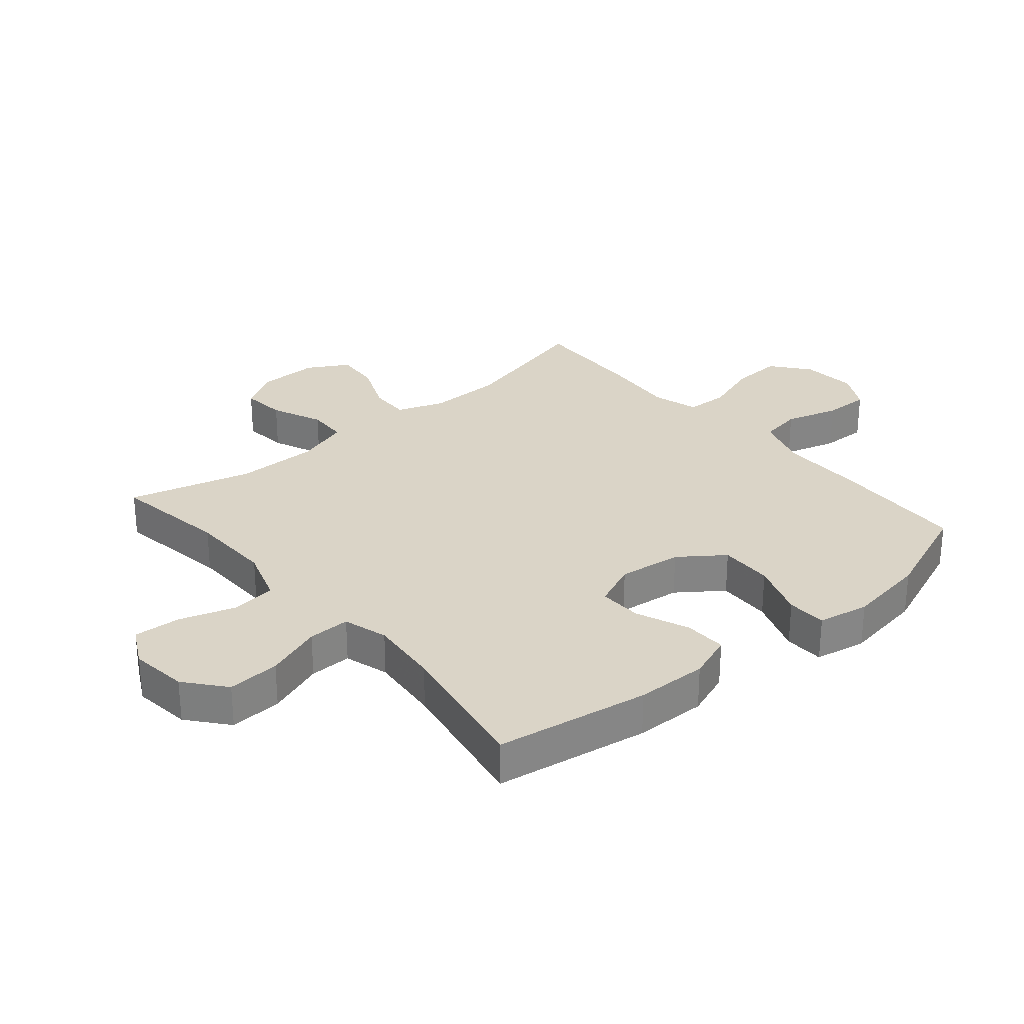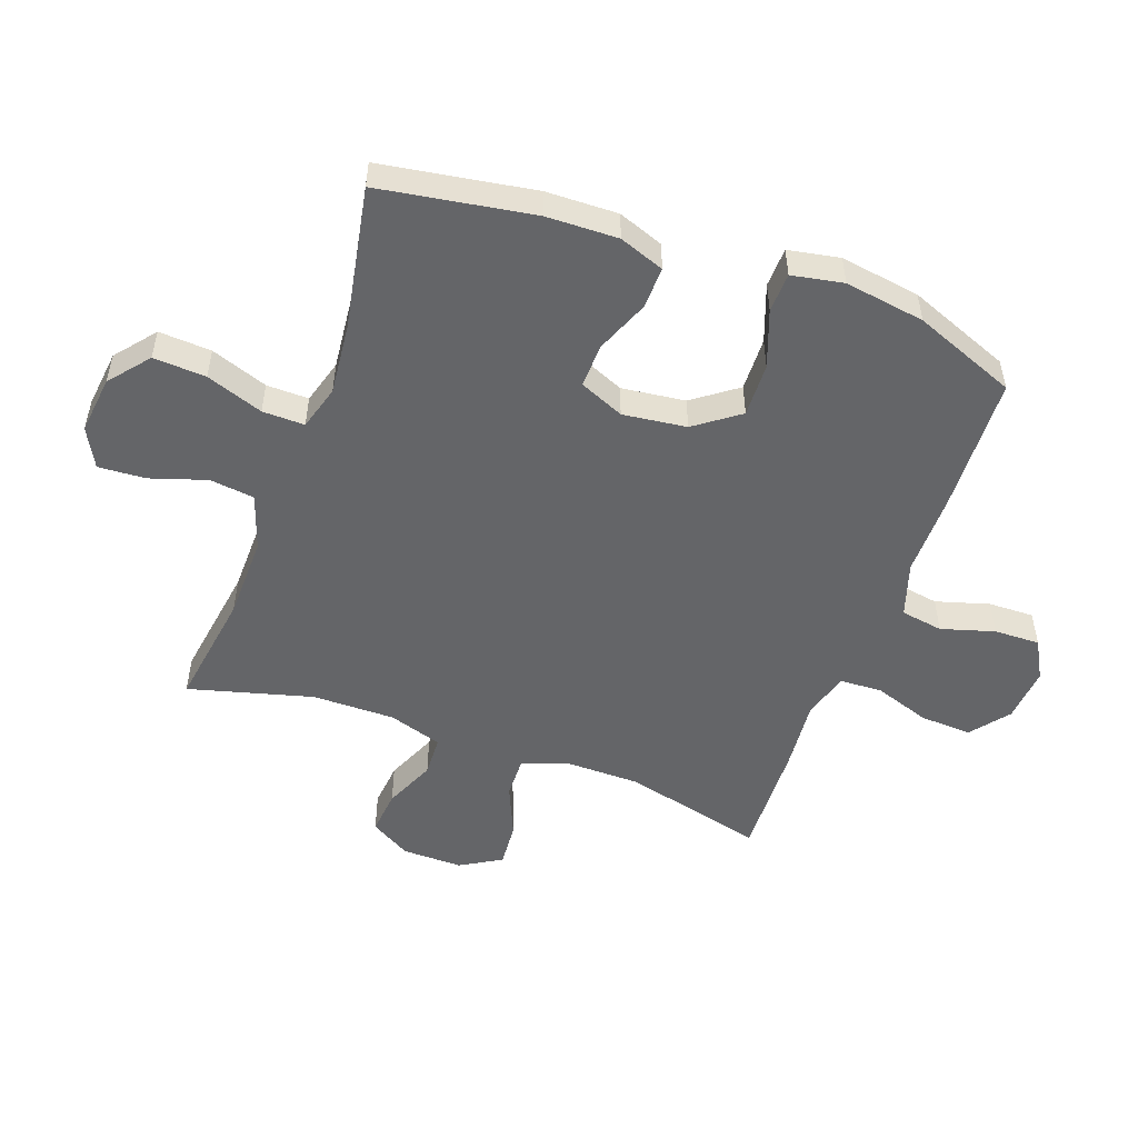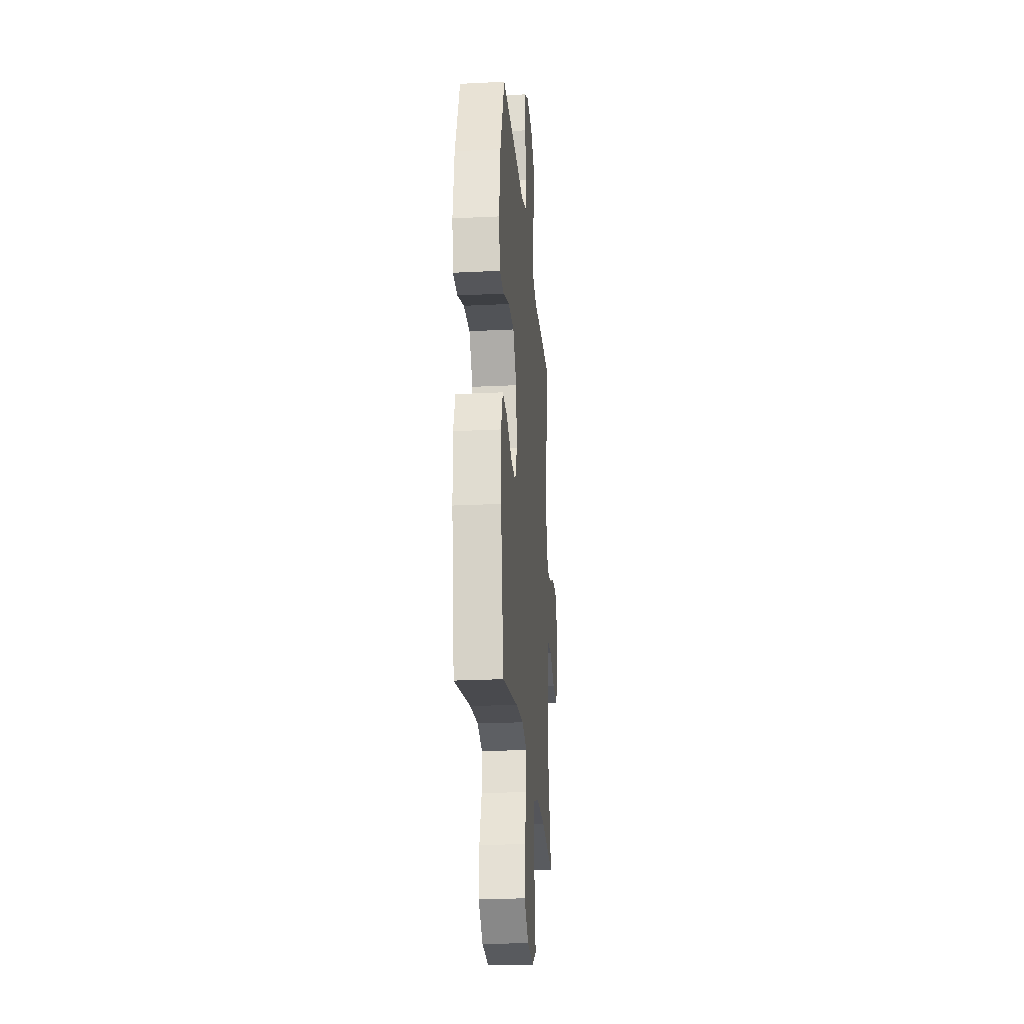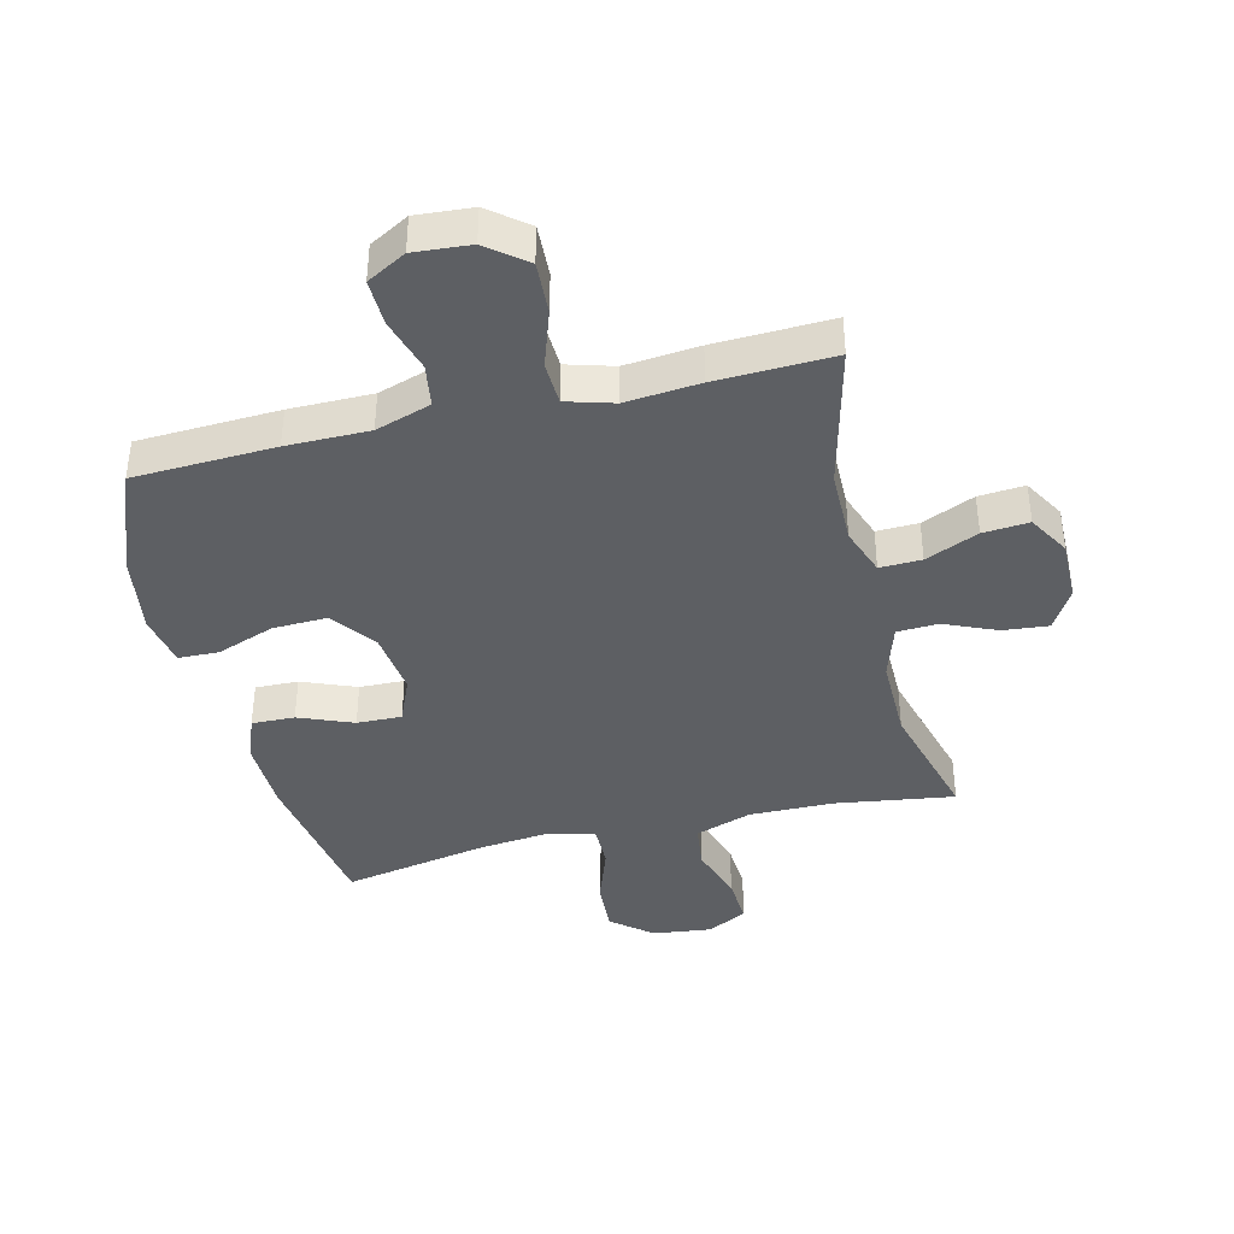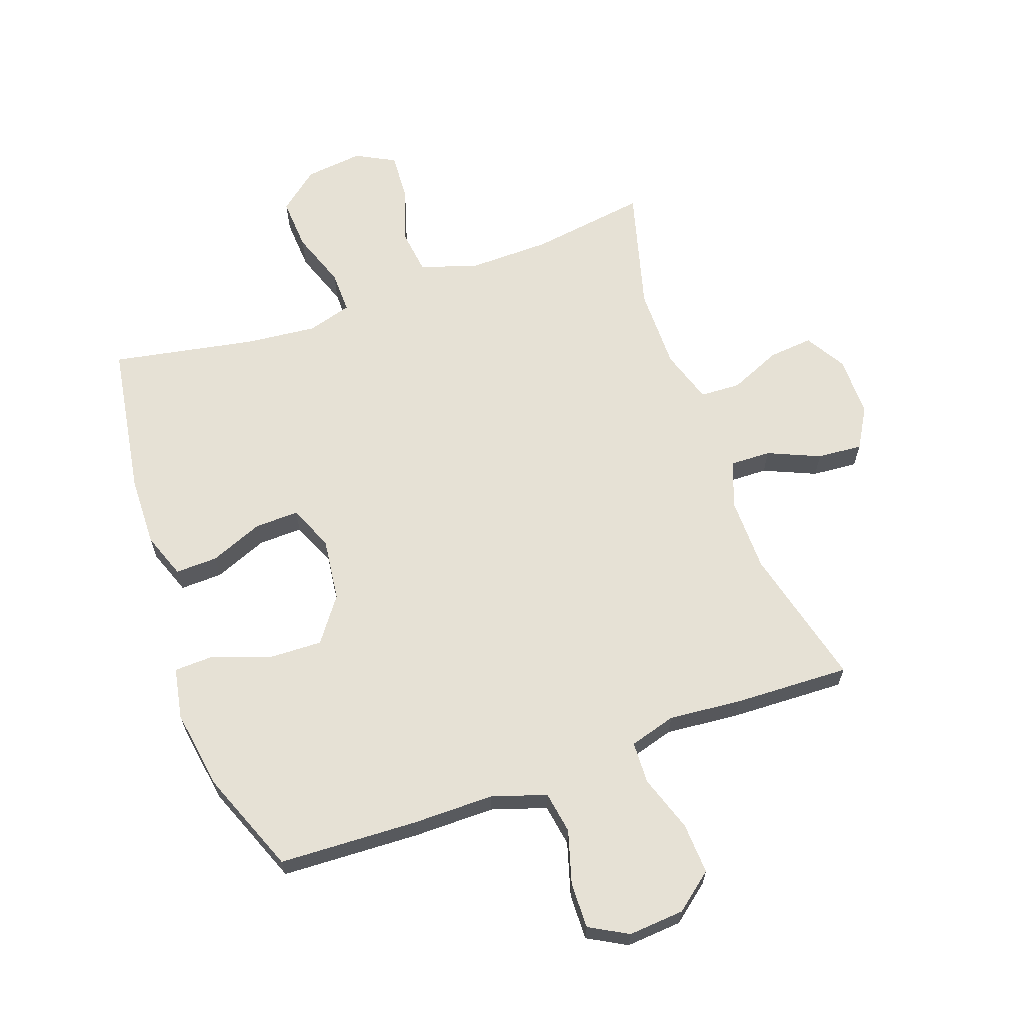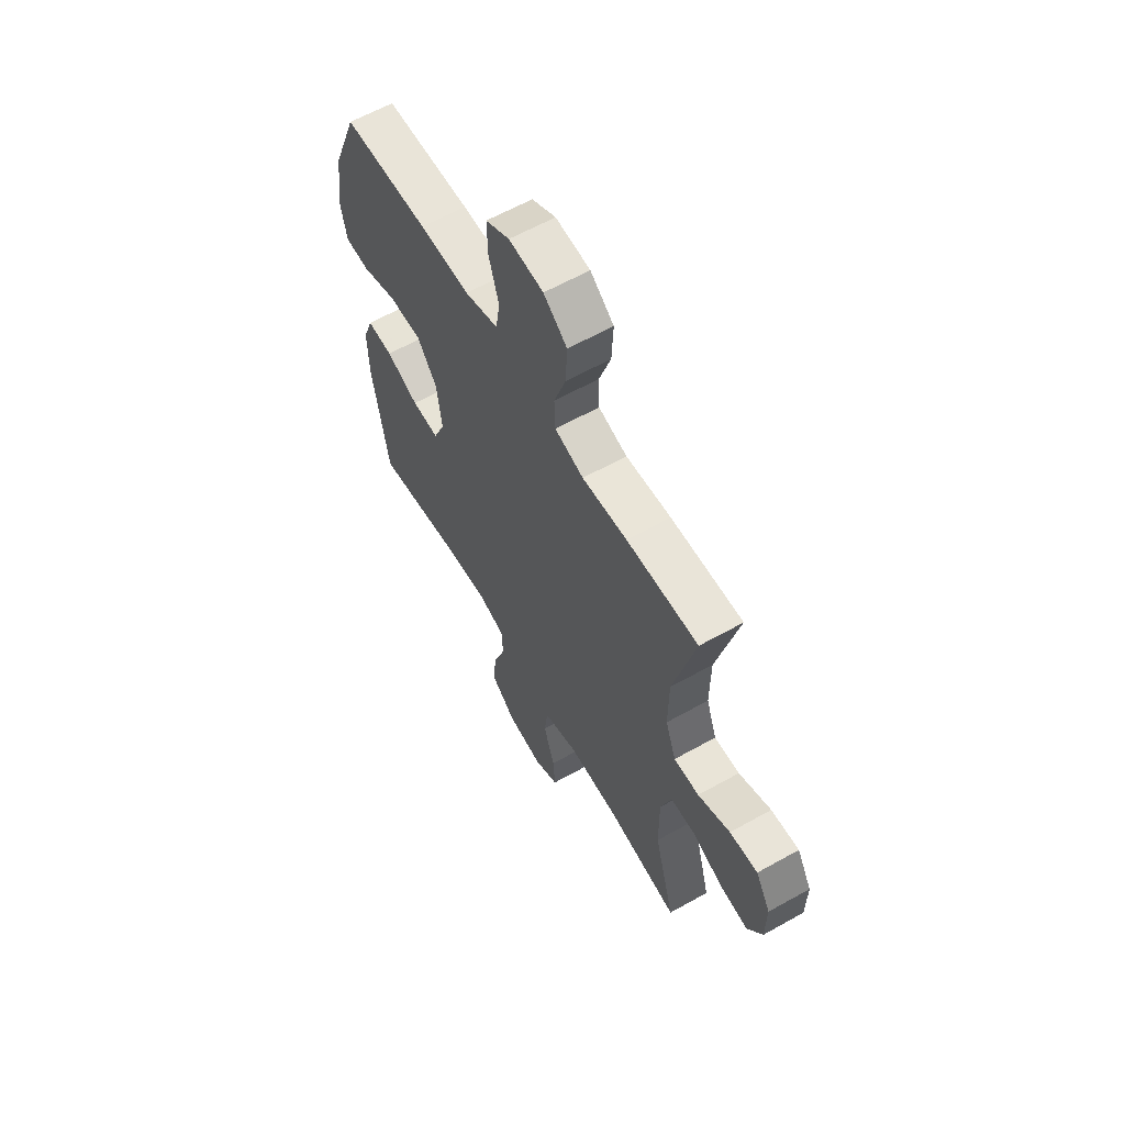
<metadata>
{"format":"obj","ext":"obj","renderer":"f3d","projection":"perspective","resolution":1024,"background":"white","views":[{"elev":28.9,"azim":-130.5,"up":"+Y"},{"elev":-51.5,"azim":-110.0,"up":"+Y"},{"elev":-24.1,"azim":-85.3,"up":"+Z"},{"elev":-40.1,"azim":13.7,"up":"+Y"},{"elev":64.5,"azim":-19.7,"up":"+Y"},{"elev":61.7,"azim":60.3,"up":"+Z"}]}
</metadata>
<code>
v -0.5 0.07 0.5
v -0.273 0.07 0.51
v -0.14 0.07 0.51
v -0.051 0.07 0.539
v -0.04 0.07 0.608
v -0.066 0.07 0.695
v -0.068 0.07 0.77
v -0.005 0.07 0.805
v 0.086 0.07 0.798
v 0.148 0.07 0.749
v 0.144 0.07 0.665
v 0.113 0.07 0.573
v 0.116 0.07 0.504
v 0.192 0.07 0.482
v 0.311 0.07 0.493
v 0.5 0.07 0.5
v 0.443 0.07 0.27
v 0.442 0.07 0.149
v 0.47 0.07 0.072
v 0.537 0.07 0.074
v 0.622 0.07 0.111
v 0.696 0.07 0.117
v 0.735 0.07 0.05
v 0.734 0.07 -0.049
v 0.695 0.07 -0.115
v 0.622 0.07 -0.108
v 0.538 0.07 -0.072
v 0.472 0.07 -0.075
v 0.444 0.07 -0.163
v 0.445 0.07 -0.298
v 0.5 0.07 -0.5
v 0.31 0.07 -0.472
v 0.173 0.07 -0.47
v 0.082 0.07 -0.501
v 0.073 0.07 -0.574
v 0.103 0.07 -0.666
v 0.108 0.07 -0.743
v 0.044 0.07 -0.777
v -0.051 0.07 -0.766
v -0.116 0.07 -0.713
v -0.111 0.07 -0.627
v -0.078 0.07 -0.534
v -0.077 0.07 -0.465
v -0.15 0.07 -0.444
v -0.266 0.07 -0.456
v -0.5 0.07 -0.5
v -0.541 0.07 -0.249
v -0.544 0.07 -0.132
v -0.517 0.07 -0.058
v -0.448 0.07 -0.06
v -0.361 0.07 -0.095
v -0.289 0.07 -0.097
v -0.258 0.07 -0.024
v -0.271 0.07 0.08
v -0.324 0.07 0.152
v -0.412 0.07 0.149
v -0.505 0.07 0.115
v -0.57 0.07 0.117
v -0.586 0.07 0.201
v -0.566 0.07 0.332
v -0.5 0 0.5
v -0.273 0 0.51
v -0.14 0 0.51
v -0.051 0 0.539
v -0.04 0 0.608
v -0.066 0 0.695
v -0.068 0 0.77
v -0.005 0 0.805
v 0.086 0 0.798
v 0.148 0 0.749
v 0.144 0 0.665
v 0.113 0 0.573
v 0.116 0 0.504
v 0.192 0 0.482
v 0.311 0 0.493
v 0.5 0 0.5
v 0.443 0 0.27
v 0.442 0 0.149
v 0.47 0 0.072
v 0.537 0 0.074
v 0.622 0 0.111
v 0.696 0 0.117
v 0.735 0 0.05
v 0.734 0 -0.049
v 0.695 0 -0.115
v 0.622 0 -0.108
v 0.538 0 -0.072
v 0.472 0 -0.075
v 0.444 0 -0.163
v 0.445 0 -0.298
v 0.5 0 -0.5
v 0.31 0 -0.472
v 0.173 0 -0.47
v 0.082 0 -0.501
v 0.073 0 -0.574
v 0.103 0 -0.666
v 0.108 0 -0.743
v 0.044 0 -0.777
v -0.051 0 -0.766
v -0.116 0 -0.713
v -0.111 0 -0.627
v -0.078 0 -0.534
v -0.077 0 -0.465
v -0.15 0 -0.444
v -0.266 0 -0.456
v -0.5 0 -0.5
v -0.541 0 -0.249
v -0.544 0 -0.132
v -0.517 0 -0.058
v -0.448 0 -0.06
v -0.361 0 -0.095
v -0.289 0 -0.097
v -0.258 0 -0.024
v -0.271 0 0.08
v -0.324 0 0.152
v -0.412 0 0.149
v -0.505 0 0.115
v -0.57 0 0.117
v -0.586 0 0.201
v -0.566 0 0.332
f 1 2 3
f 60 1 3
f 59 60 3
f 58 59 3
f 57 58 3
f 56 57 3
f 55 56 3 4
f 54 55 4
f 53 54 4
f 49 50 51
f 48 49 51
f 47 48 51
f 46 47 51
f 45 46 51
f 44 45 51 52
f 43 44 52 53
f 40 41 42
f 39 40 42
f 38 39 42
f 37 38 42
f 36 37 42
f 35 36 42
f 34 35 42 43
f 43 53 4
f 34 43 4
f 33 34 4
f 30 31 32
f 33 4 5
f 32 33 5
f 30 32 5
f 29 30 5
f 25 26 27
f 24 25 27
f 23 24 27
f 22 23 27
f 21 22 27
f 20 21 27
f 19 20 27 28
f 29 5 6
f 28 29 6
f 19 28 6
f 18 19 6
f 14 15 16 17
f 13 14 17 18
f 10 11 12
f 9 10 12
f 8 9 12
f 7 8 12
f 6 7 12
f 6 12 13
f 6 13 18
f 63 62 61
f 63 61 120
f 63 120 119
f 63 119 118
f 63 118 117
f 63 117 116
f 64 63 116 115
f 64 115 114
f 64 114 113
f 111 110 109
f 111 109 108
f 111 108 107
f 111 107 106
f 111 106 105
f 112 111 105 104
f 113 112 104 103
f 102 101 100
f 102 100 99
f 102 99 98
f 102 98 97
f 102 97 96
f 102 96 95
f 103 102 95 94
f 64 113 103
f 64 103 94
f 64 94 93
f 92 91 90
f 65 64 93
f 65 93 92
f 65 92 90
f 65 90 89
f 87 86 85
f 87 85 84
f 87 84 83
f 87 83 82
f 87 82 81
f 87 81 80
f 88 87 80 79
f 66 65 89
f 66 89 88
f 66 88 79
f 66 79 78
f 77 76 75 74
f 78 77 74 73
f 72 71 70
f 72 70 69
f 72 69 68
f 72 68 67
f 72 67 66
f 73 72 66
f 78 73 66
f 1 61 62 2
f 2 62 63 3
f 3 63 64 4
f 4 64 65 5
f 5 65 66 6
f 6 66 67 7
f 7 67 68 8
f 8 68 69 9
f 9 69 70 10
f 10 70 71 11
f 11 71 72 12
f 12 72 73 13
f 13 73 74 14
f 14 74 75 15
f 15 75 76 16
f 16 76 77 17
f 17 77 78 18
f 18 78 79 19
f 19 79 80 20
f 20 80 81 21
f 21 81 82 22
f 22 82 83 23
f 23 83 84 24
f 24 84 85 25
f 25 85 86 26
f 26 86 87 27
f 27 87 88 28
f 28 88 89 29
f 29 89 90 30
f 30 90 91 31
f 31 91 92 32
f 32 92 93 33
f 33 93 94 34
f 34 94 95 35
f 35 95 96 36
f 36 96 97 37
f 37 97 98 38
f 38 98 99 39
f 39 99 100 40
f 40 100 101 41
f 41 101 102 42
f 42 102 103 43
f 43 103 104 44
f 44 104 105 45
f 45 105 106 46
f 46 106 107 47
f 47 107 108 48
f 48 108 109 49
f 49 109 110 50
f 50 110 111 51
f 51 111 112 52
f 52 112 113 53
f 53 113 114 54
f 54 114 115 55
f 55 115 116 56
f 56 116 117 57
f 57 117 118 58
f 58 118 119 59
f 59 119 120 60
f 60 120 61 1

</code>
